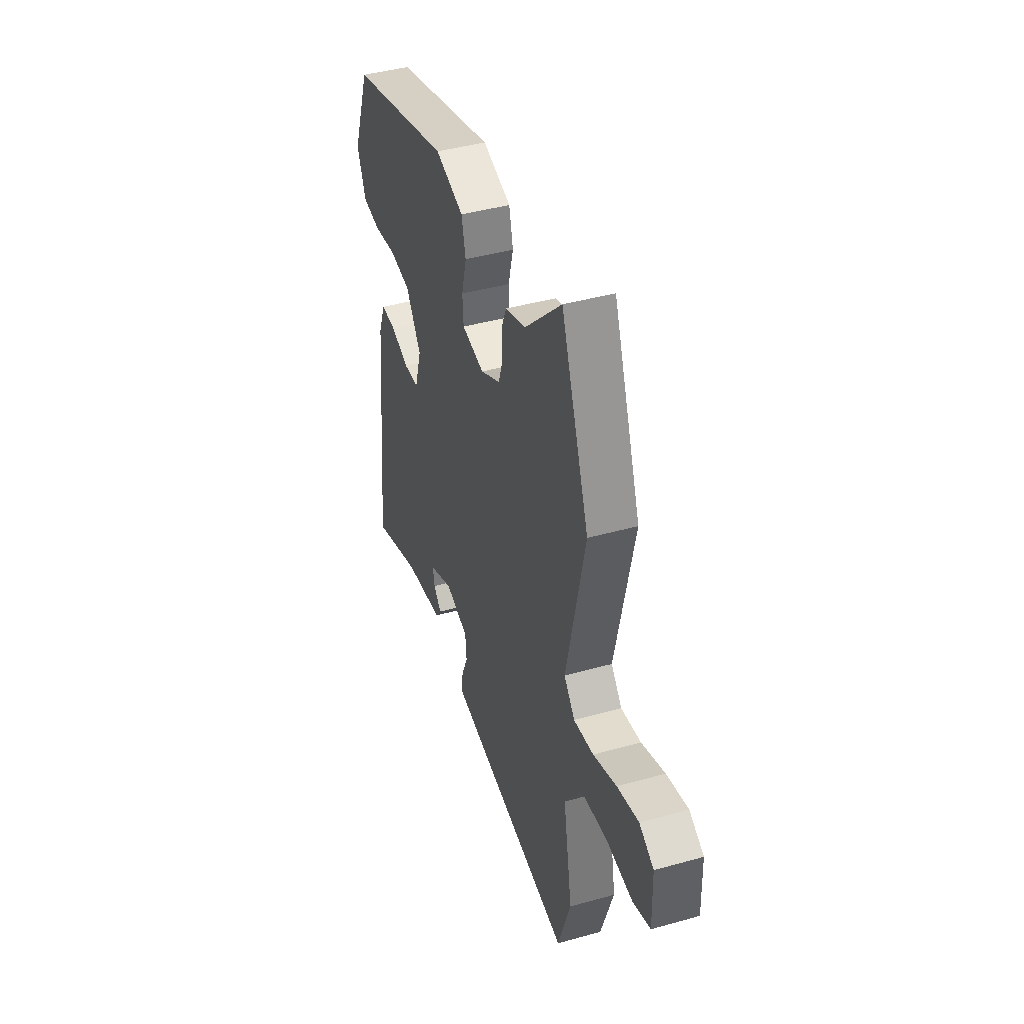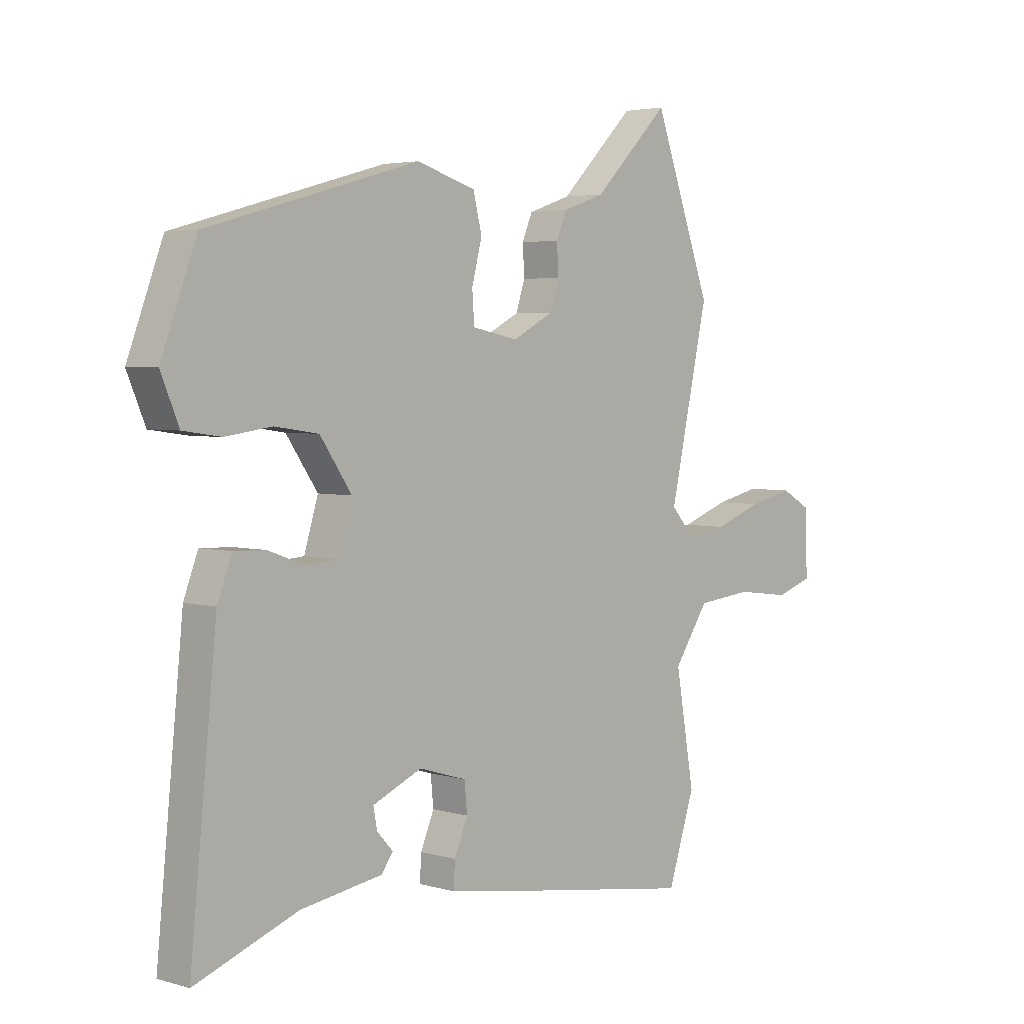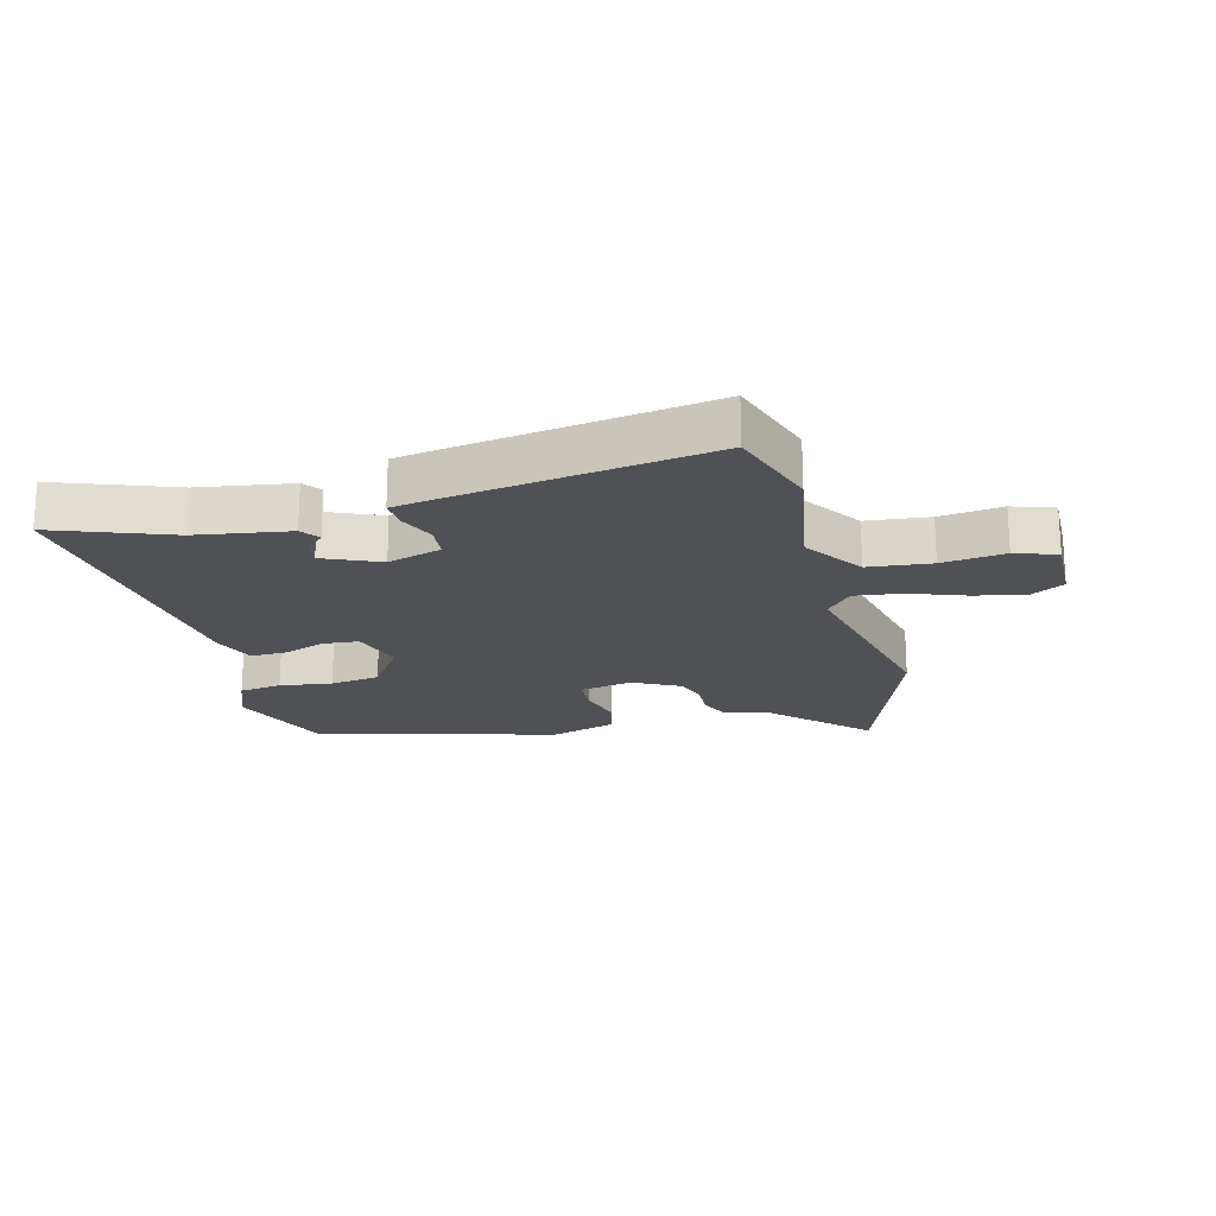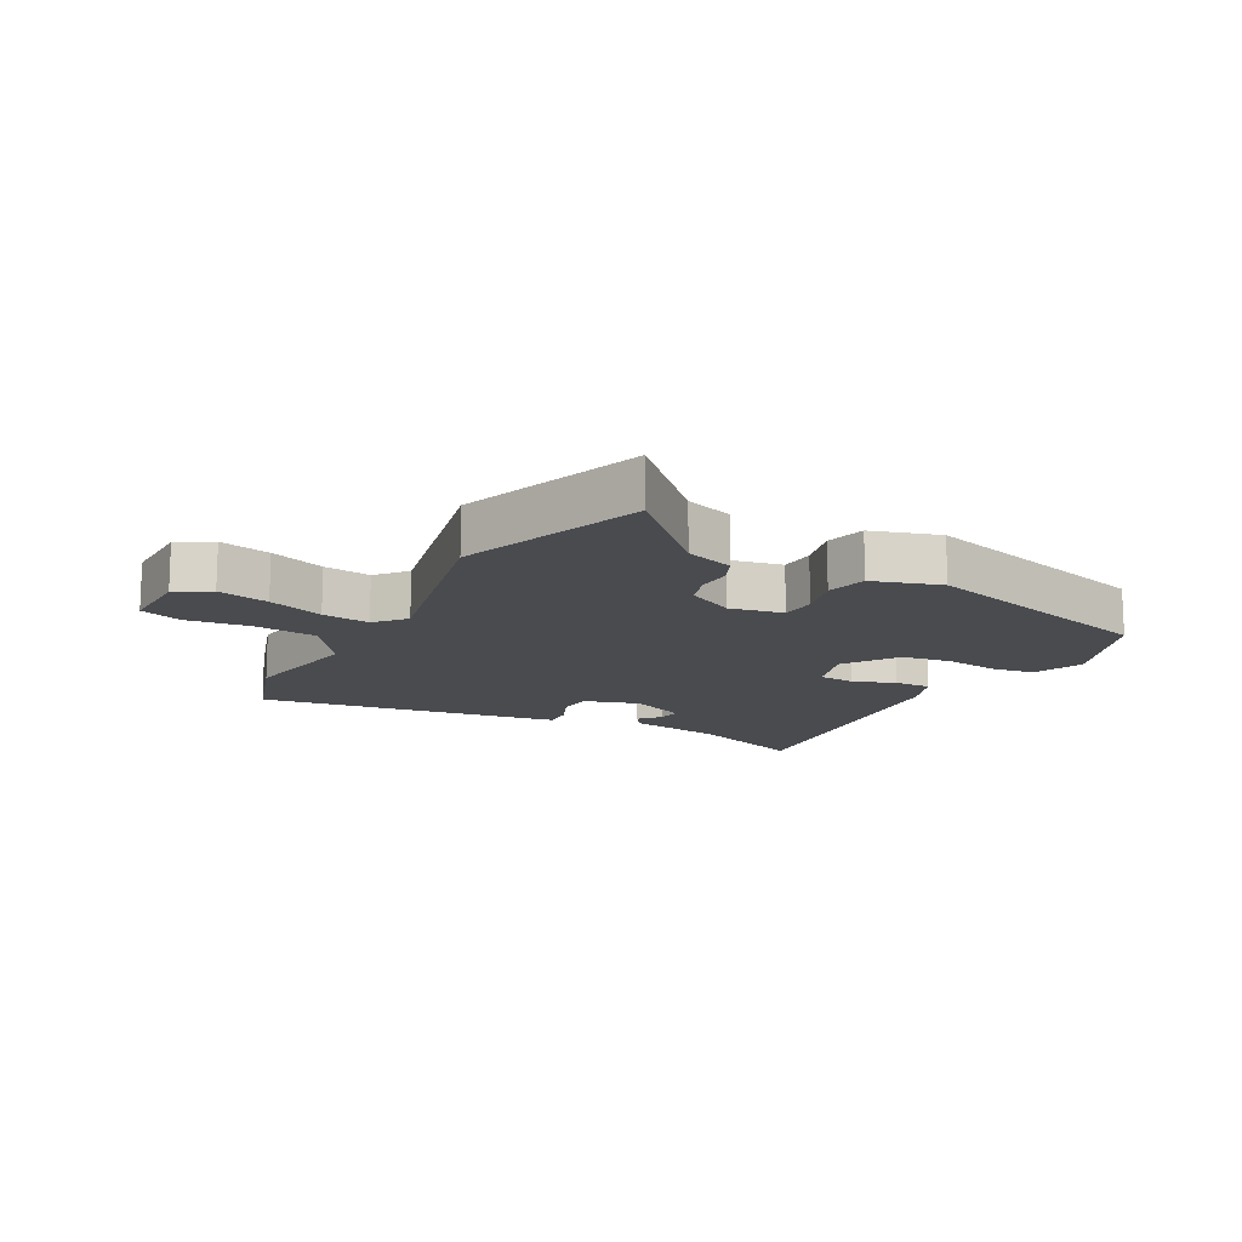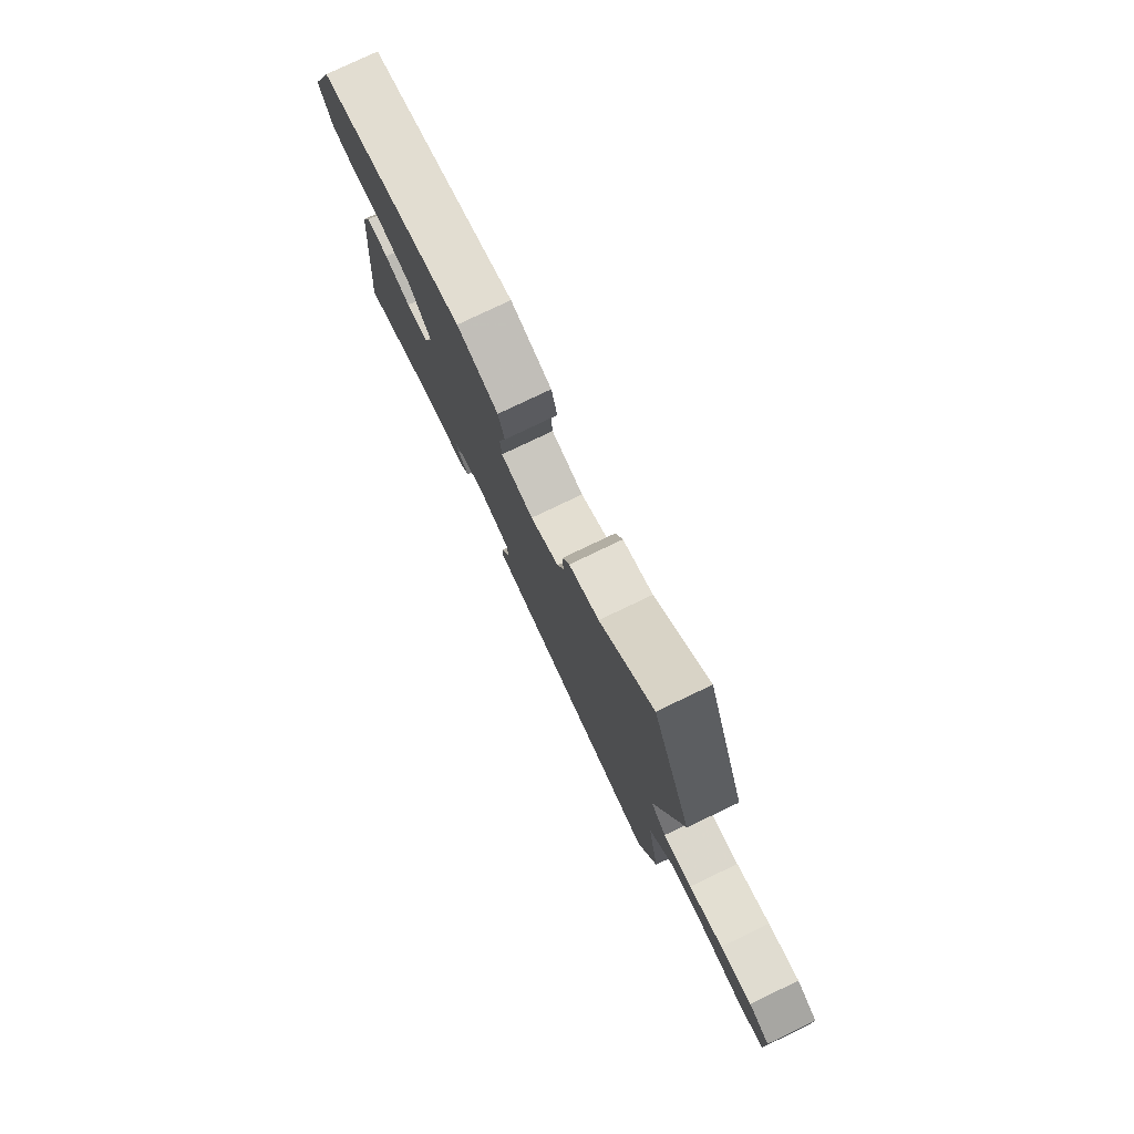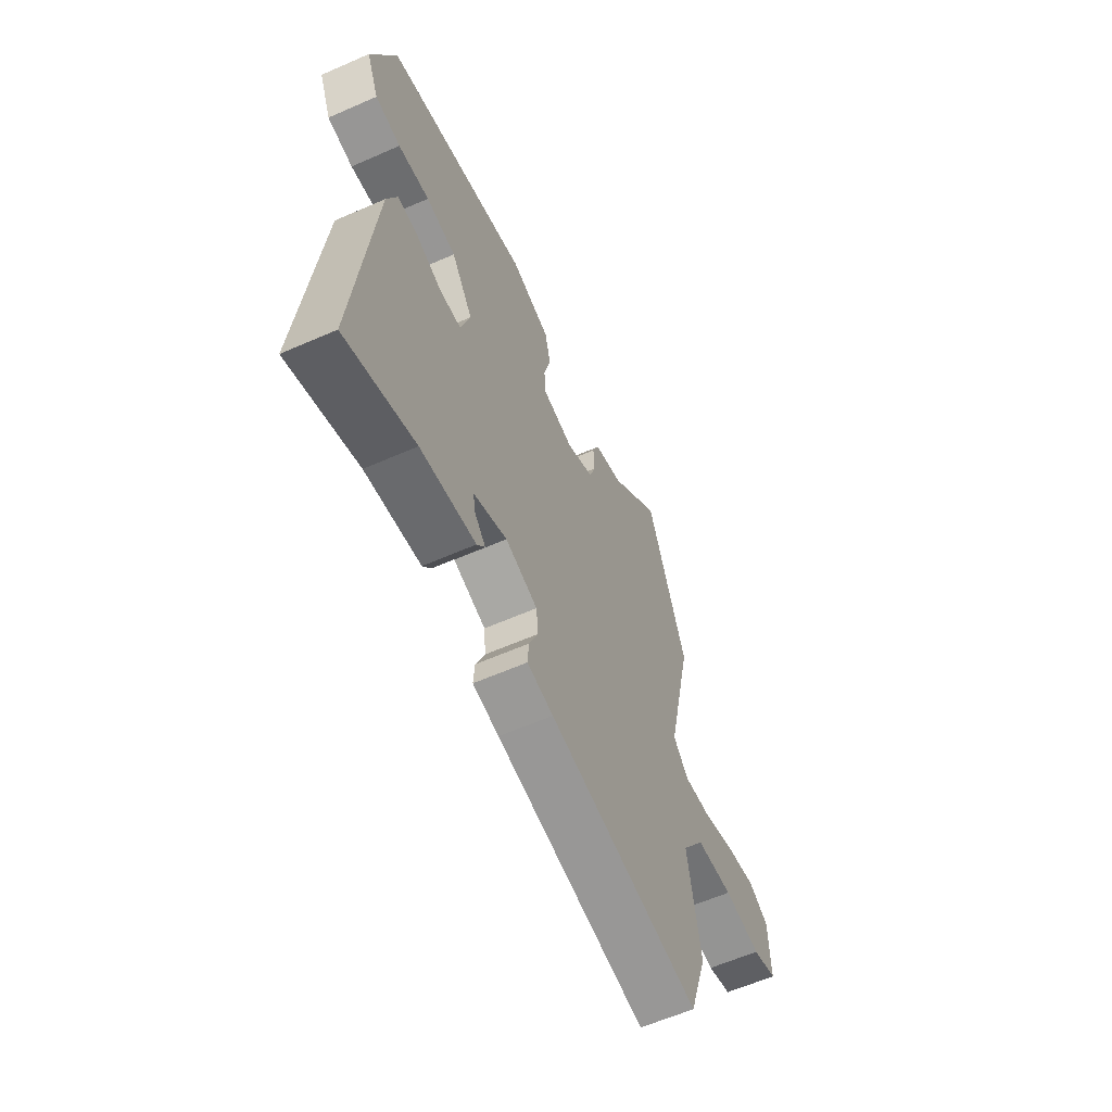
<metadata>
{"format":"obj","ext":"obj","renderer":"f3d","projection":"perspective","resolution":1024,"background":"white","views":[{"elev":42.6,"azim":-108.5,"up":"+Z"},{"elev":3.8,"azim":133.6,"up":"+Z"},{"elev":-19.9,"azim":-165.3,"up":"+Y"},{"elev":-14.1,"azim":-28.3,"up":"+Y"},{"elev":78.7,"azim":-115.5,"up":"+Z"},{"elev":-60.9,"azim":114.1,"up":"+Z"}]}
</metadata>
<code>
v 0.478 0.07 0.436
v 0.544 0.07 0.26
v 0.51 0.07 0.179
v 0.44 0.07 0.169
v 0.354 0.07 0.181
v 0.272 0.07 0.169
v 0.213 0.07 0.083
v 0.239 0.07 -0.003
v 0.298 0.07 -0.008
v 0.367 0.07 0.017
v 0.426 0.07 0.019
v 0.453 0.07 -0.052
v 0.503 0.07 -0.548
v 0.312 0.07 -0.477
v 0.16 0.07 -0.453
v 0.138 0.07 -0.423
v 0.168 0.07 -0.39
v 0.175 0.07 -0.352
v 0.083 0.07 -0.312
v -0.006 0.07 -0.339
v -0.011 0.07 -0.393
v 0.014 0.07 -0.453
v 0.017 0.07 -0.5
v -0.055 0.07 -0.512
v -0.475 0.07 -0.576
v -0.525 0.07 -0.423
v -0.49 0.07 -0.22
v -0.555 0.07 -0.124
v -0.658 0.07 -0.113
v -0.761 0.07 -0.126
v -0.829 0.07 -0.103
v -0.826 0.07 0.017
v -0.77 0.07 0.049
v -0.687 0.07 0.03
v -0.597 0.07 -0.003
v -0.52 0.07 -0.013
v -0.478 0.07 0.035
v -0.55 0.07 0.362
v -0.442 0.07 0.659
v -0.301 0.07 0.518
v -0.222 0.07 0.491
v -0.203 0.07 0.445
v -0.206 0.07 0.39
v -0.189 0.07 0.338
v -0.113 0.07 0.298
v -0.027 0.07 0.315
v -0.023 0.07 0.372
v -0.042 0.07 0.446
v -0.026 0.07 0.512
v 0.084 0.07 0.546
v 0.478 0 0.436
v 0.544 0 0.26
v 0.51 0 0.179
v 0.44 0 0.169
v 0.354 0 0.181
v 0.272 0 0.169
v 0.213 0 0.083
v 0.239 0 -0.003
v 0.298 0 -0.008
v 0.367 0 0.017
v 0.426 0 0.019
v 0.453 0 -0.052
v 0.503 0 -0.548
v 0.312 0 -0.477
v 0.16 0 -0.453
v 0.138 0 -0.423
v 0.168 0 -0.39
v 0.175 0 -0.352
v 0.083 0 -0.312
v -0.006 0 -0.339
v -0.011 0 -0.393
v 0.014 0 -0.453
v 0.017 0 -0.5
v -0.055 0 -0.512
v -0.475 0 -0.576
v -0.525 0 -0.423
v -0.49 0 -0.22
v -0.555 0 -0.124
v -0.658 0 -0.113
v -0.761 0 -0.126
v -0.829 0 -0.103
v -0.826 0 0.017
v -0.77 0 0.049
v -0.687 0 0.03
v -0.597 0 -0.003
v -0.52 0 -0.013
v -0.478 0 0.035
v -0.55 0 0.362
v -0.442 0 0.659
v -0.301 0 0.518
v -0.222 0 0.491
v -0.203 0 0.445
v -0.206 0 0.39
v -0.189 0 0.338
v -0.113 0 0.298
v -0.027 0 0.315
v -0.023 0 0.372
v -0.042 0 0.446
v -0.026 0 0.512
v 0.084 0 0.546
f 47 48 49 50
f 46 47 50 1
f 40 41 42 43
f 40 43 44
f 37 38 39 40
f 37 40 44
f 36 37 44 45
f 32 33 34 35
f 32 35 36
f 29 30 31 32
f 28 29 32 36
f 27 28 36 45
f 21 22 23 24
f 20 21 24 25
f 14 15 16 17
f 14 17 18
f 13 14 18
f 12 13 18
f 9 10 11 12
f 8 9 12 18
f 7 8 18 19
f 2 3 4 5
f 46 1 2 5
f 46 5 6
f 45 46 6 7
f 20 25 26 27
f 20 27 45
f 7 19 20 45
f 100 99 98 97
f 51 100 97 96
f 93 92 91 90
f 94 93 90
f 90 89 88 87
f 94 90 87
f 95 94 87 86
f 85 84 83 82
f 86 85 82
f 82 81 80 79
f 86 82 79 78
f 95 86 78 77
f 74 73 72 71
f 75 74 71 70
f 67 66 65 64
f 68 67 64
f 68 64 63
f 68 63 62
f 62 61 60 59
f 68 62 59 58
f 69 68 58 57
f 55 54 53 52
f 55 52 51 96
f 56 55 96
f 57 56 96 95
f 77 76 75 70
f 95 77 70
f 95 70 69 57
f 1 51 52 2
f 2 52 53 3
f 3 53 54 4
f 4 54 55 5
f 5 55 56 6
f 6 56 57 7
f 7 57 58 8
f 8 58 59 9
f 9 59 60 10
f 10 60 61 11
f 11 61 62 12
f 12 62 63 13
f 13 63 64 14
f 14 64 65 15
f 15 65 66 16
f 16 66 67 17
f 17 67 68 18
f 18 68 69 19
f 19 69 70 20
f 20 70 71 21
f 21 71 72 22
f 22 72 73 23
f 23 73 74 24
f 24 74 75 25
f 25 75 76 26
f 26 76 77 27
f 27 77 78 28
f 28 78 79 29
f 29 79 80 30
f 30 80 81 31
f 31 81 82 32
f 32 82 83 33
f 33 83 84 34
f 34 84 85 35
f 35 85 86 36
f 36 86 87 37
f 37 87 88 38
f 38 88 89 39
f 39 89 90 40
f 40 90 91 41
f 41 91 92 42
f 42 92 93 43
f 43 93 94 44
f 44 94 95 45
f 45 95 96 46
f 46 96 97 47
f 47 97 98 48
f 48 98 99 49
f 49 99 100 50
f 50 100 51 1

</code>
